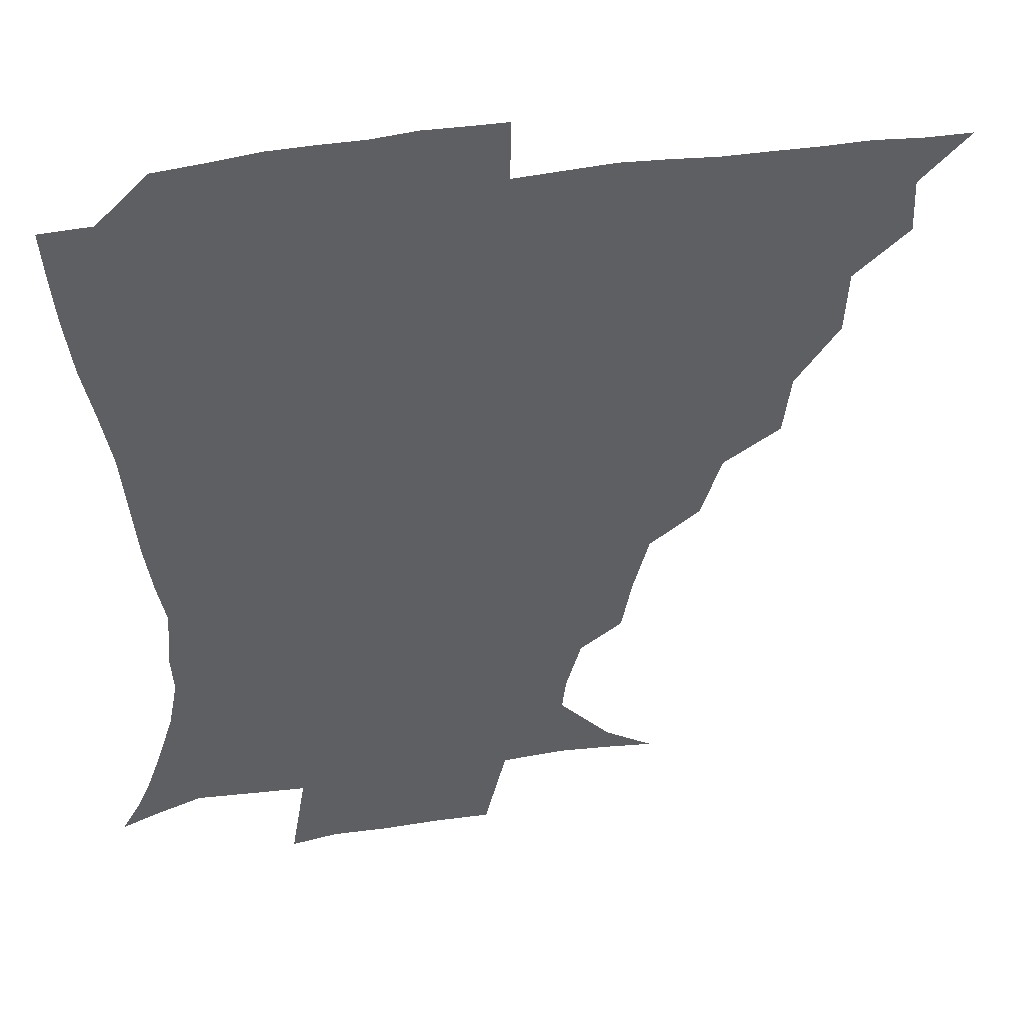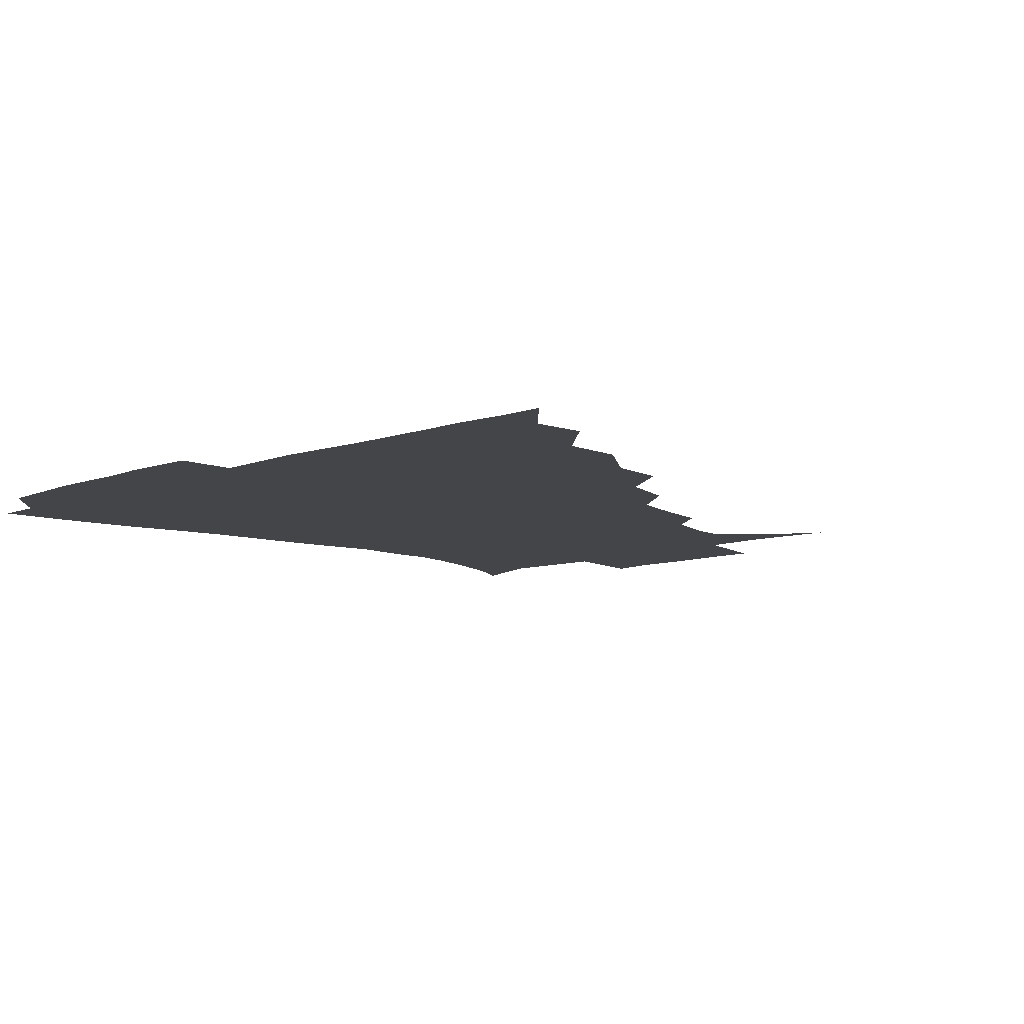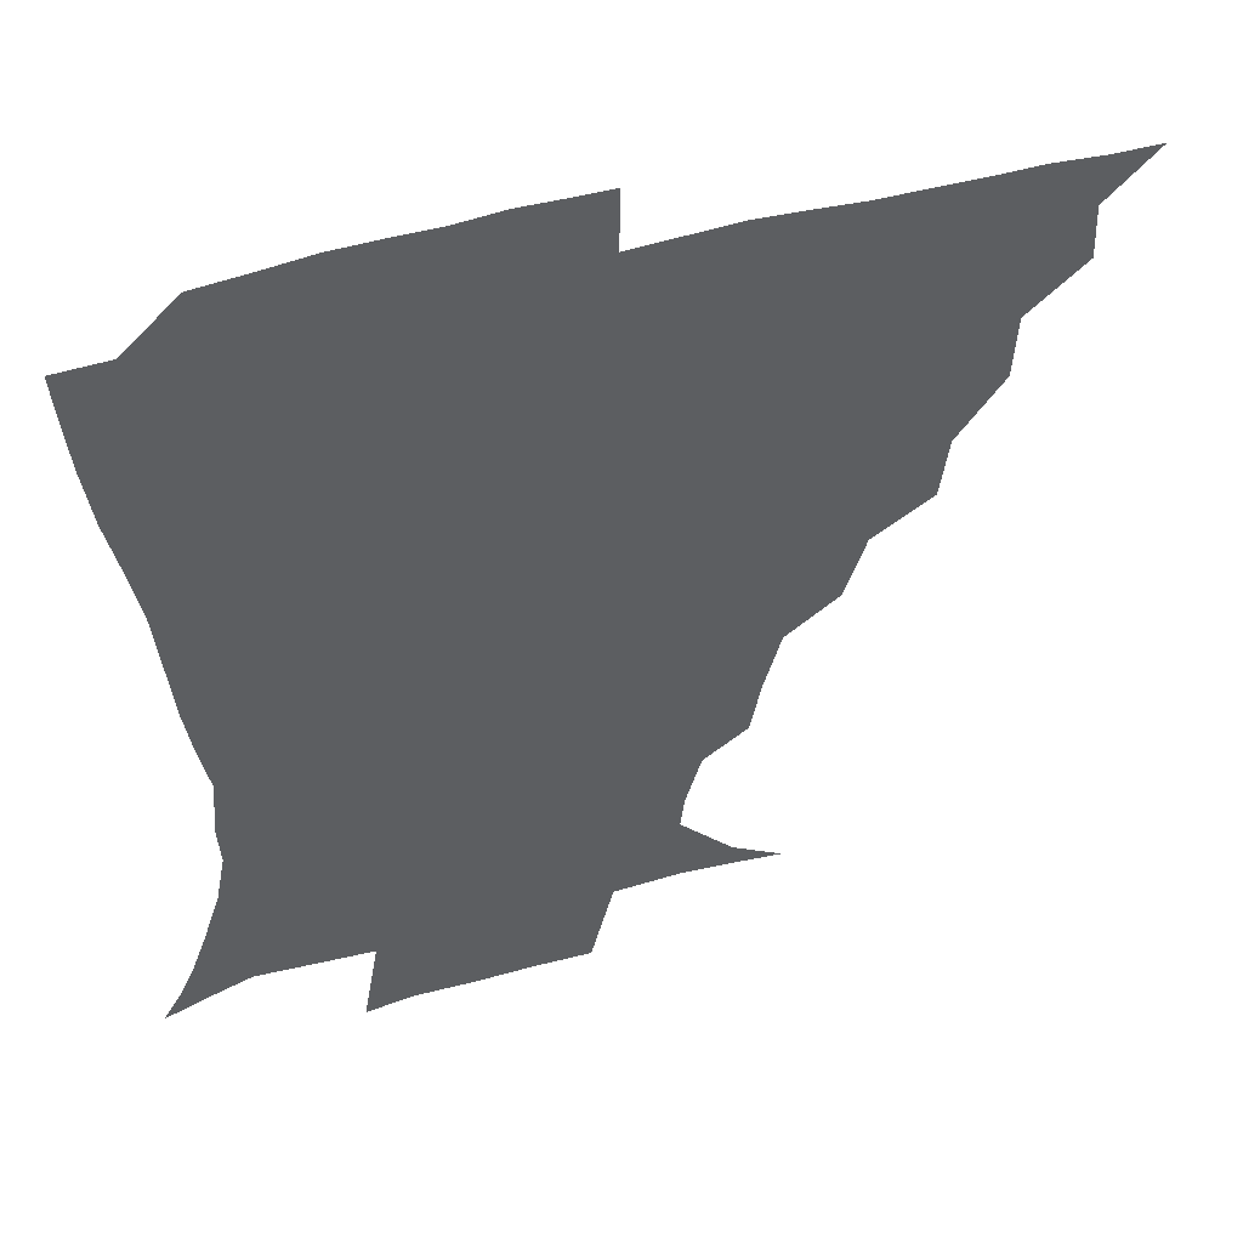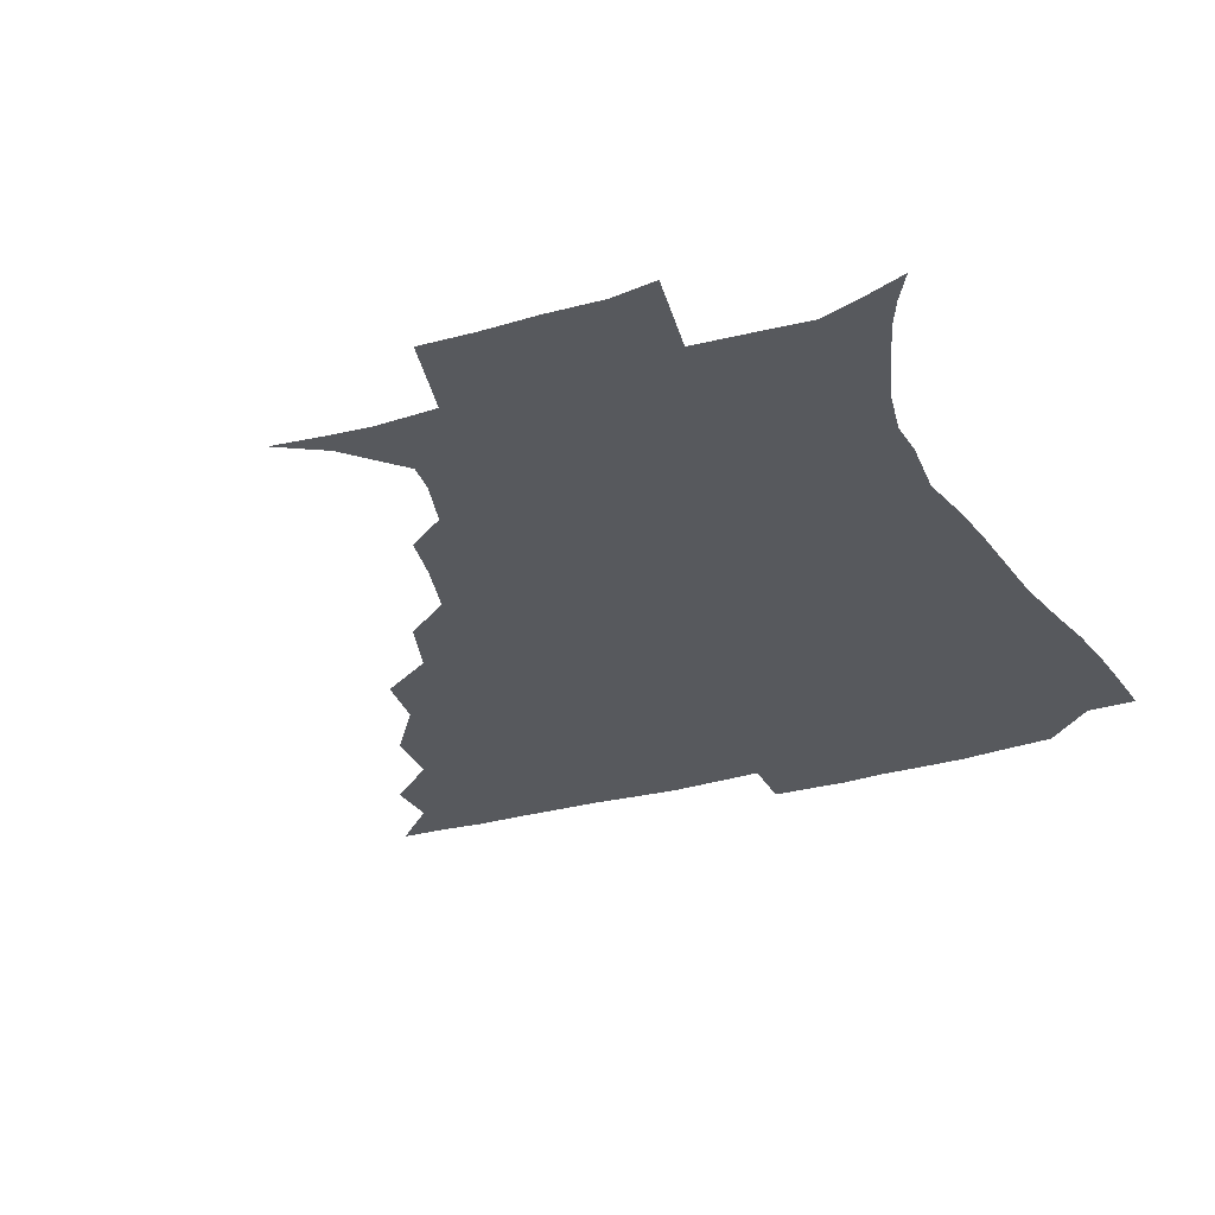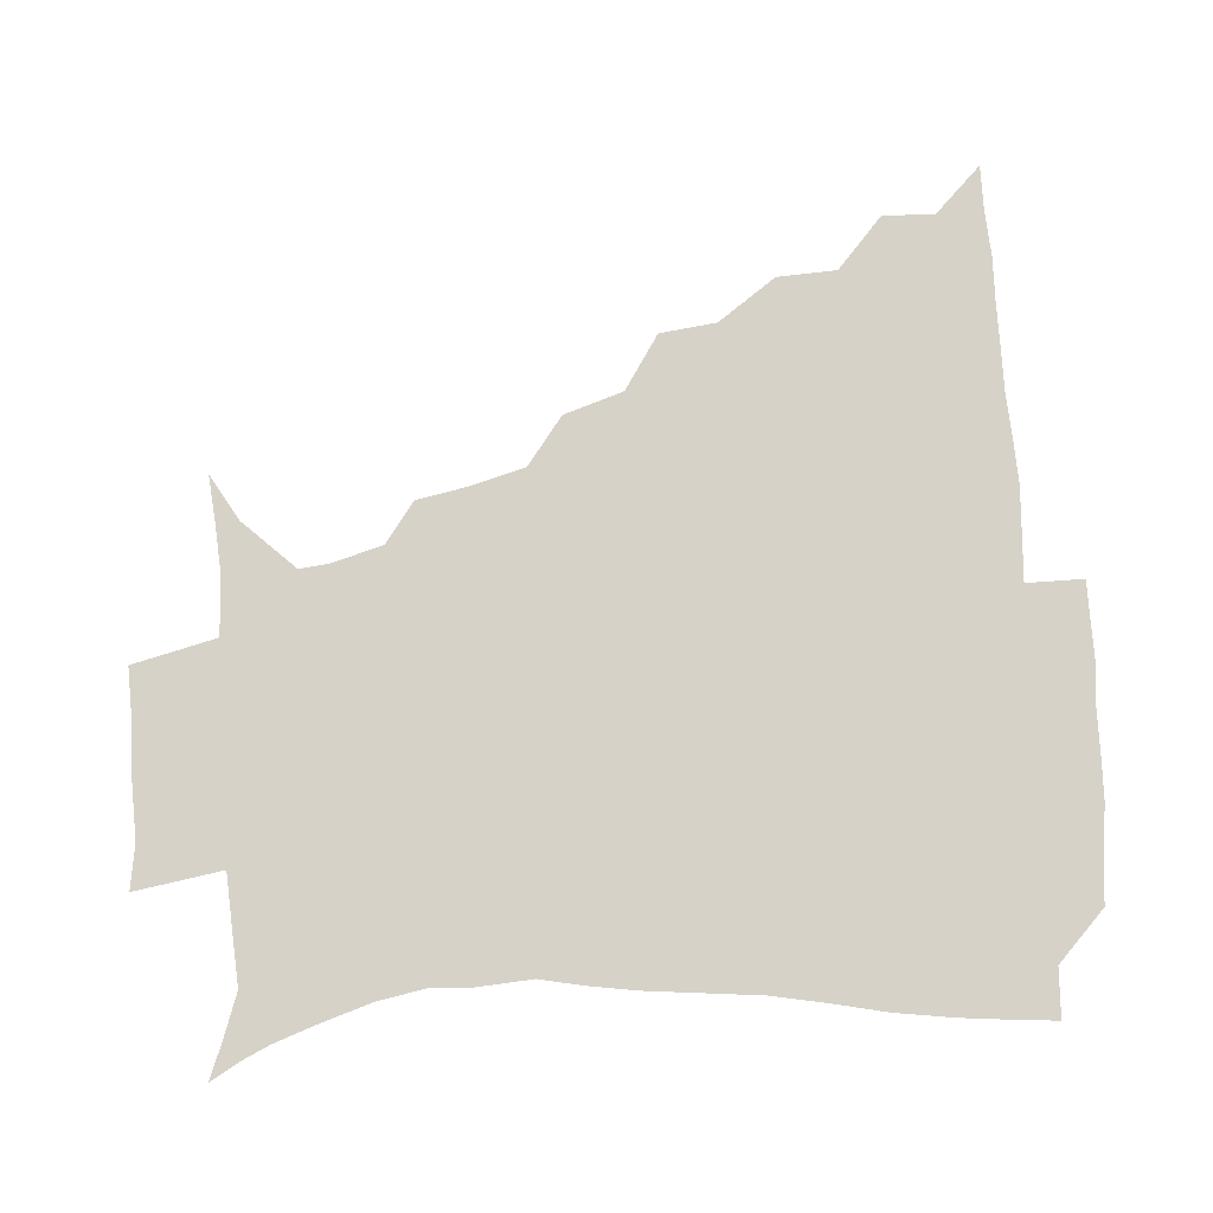
<metadata>
{"format":"obj","ext":"obj","renderer":"f3d","projection":"perspective","resolution":1024,"background":"white","views":[{"elev":43.0,"azim":169.6,"up":"+Y"},{"elev":-8.9,"azim":-135.4,"up":"+Z"},{"elev":48.7,"azim":162.9,"up":"+Y"},{"elev":-29.2,"azim":23.6,"up":"+Z"},{"elev":77.8,"azim":86.5,"up":"+Z"}]}
</metadata>
<code>
v 436.1 390.6 0
v 450.9 358 0
v 451.6 375 0
v 451.3 390.6 0
v 469.4 323 0
v 468.3 342.8 0
v 467.8 360.1 0
v 466.9 375.5 0
v 466.5 391.7 0
v 485.7 284.8 0
v 483.3 303.7 0
v 485.5 329.7 0
v 484.2 346 0
v 482.9 361 0
v 481.9 376.2 0
v 481.7 391.4 0
v 510.4 253.3 0
v 503.9 273.1 0
v 501.3 295.4 0
v 501.9 317.6 0
v 500 331.9 0
v 498.9 346.8 0
v 498.1 361.5 0
v 497.5 376.2 0
v 496.7 391.6 0
v 535 205.9 0
v 531.7 222.8 0
v 526.5 241.3 0
v 521.2 263.9 0
v 518 284.5 0
v 516.2 301.5 0
v 515.9 319.4 0
v 514.6 333.2 0
v 513.5 347.3 0
v 512.8 361.8 0
v 512.3 376.4 0
v 511.7 391.6 0
v 522.7 142.8 0
v 538.2 151.9 0
v 554.6 169.3 0
v 553.4 179.6 0
v 548.5 196.3 0
v 543.7 215.6 0
v 540.2 234.6 0
v 536.5 249.5 0
v 533.6 272.7 0
v 531.6 287.9 0
v 530.4 303.8 0
v 529.9 319.6 0
v 529.1 333.6 0
v 528 347.4 0
v 527.6 361.9 0
v 527.3 376.7 0
v 526.7 392.6 0
v 539.1 144.4 0
v 555.2 158.7 0
v 561.9 172.3 0
v 560.1 188.4 0
v 557 209.1 0
v 554 225.3 0
v 550.5 238.3 0
v 549 258.3 0
v 546.5 274.3 0
v 545.4 290.7 0
v 545 306.2 0
v 544.4 320.4 0
v 544.1 333.8 0
v 543.8 347.7 0
v 542.5 362 0
v 542.7 376.5 0
v 541.6 393.3 0
v 554.5 145.6 0
v 569.5 163.4 0
v 571 178.4 0
v 568.7 196.5 0
v 568 214.9 0
v 564.9 229.3 0
v 562.9 244.6 0
v 561.9 262.8 0
v 560.3 278 0
v 559.7 292.2 0
v 559.1 306.1 0
v 558.2 319.4 0
v 559.7 335.4 0
v 558.8 348 0
v 559 361.5 0
v 557.8 376.6 0
v 557.2 392.5 0
v 574.6 144.7 0
v 581.3 167.9 0
v 581.3 185.1 0
v 579 199.1 0
v 580.1 217 0
v 576 233.3 0
v 576.3 246.8 0
v 574.6 266.3 0
v 573.9 277.8 0
v 573.4 292.8 0
v 573.9 308 0
v 573.2 320.7 0
v 573.4 334.3 0
v 573.1 347.8 0
v 573.1 361.6 0
v 573 375.5 0
v 572.7 391.6 0
v 572.5 410.7 0
v 581.6 116.7 0
v 589.7 149.7 0
v 593.2 168.4 0
v 591.9 186 0
v 592.4 190.1 0
v 589.4 219.7 0
v 588.4 231.5 0
v 588.1 251.3 0
v 587.8 265.7 0
v 587.8 280.3 0
v 587.6 293.9 0
v 587.9 308.5 0
v 588.2 322 0
v 587.8 334.3 0
v 588.1 348.1 0
v 587.8 361.8 0
v 587.2 376.4 0
v 586.5 392.8 0
v 584.8 410.8 0
v 599.3 117.3 0
v 602.7 149.3 0
v 605.2 170.5 0
v 603.8 186.3 0
v 603.6 204.9 0
v 601.3 221.9 0
v 602.7 234.7 0
v 600.6 251.1 0
v 601.2 266.1 0
v 601.4 279.6 0
v 601.6 292.4 0
v 601.8 307.6 0
v 602 321 0
v 602.6 334.9 0
v 602.6 348.1 0
v 602.5 361.7 0
v 601.8 376.6 0
v 600.8 392.3 0
v 597.9 411 0
v 617.8 117 0
v 616.3 149.3 0
v 616.5 171.3 0
v 616.7 189.8 0
v 615.1 205.7 0
v 614.2 220.2 0
v 613.8 237.1 0
v 614.4 250.4 0
v 614 265.9 0
v 614.8 279.8 0
v 615.4 294.1 0
v 615.9 307.9 0
v 616.6 322.1 0
v 616.9 335.1 0
v 617.2 348.2 0
v 617.1 362 0
v 616.7 376.3 0
v 615.9 390.9 0
v 612.3 409.8 0
v 636 117.7 0
v 631.4 145.5 0
v 628.2 170.2 0
v 628.4 189.3 0
v 626 206 0
v 626.4 222.9 0
v 626.6 234.8 0
v 626.6 251.1 0
v 626.9 265.3 0
v 628 280.3 0
v 628.9 293.2 0
v 629.7 307.9 0
v 630.3 321.9 0
v 630.9 334.6 0
v 632.3 348.6 0
v 632.7 361.8 0
v 631.7 376 0
v 630.7 390.6 0
v 626.6 409.8 0
v 650.7 115.5 0
v 645.8 144.7 0
v 640.9 168.4 0
v 639.1 190.7 0
v 638.4 205.1 0
v 638.3 219.6 0
v 638.5 233.8 0
v 638.8 248.7 0
v 639.7 262.5 0
v 640.8 277.7 0
v 641.8 292.6 0
v 642.6 309.2 0
v 644 321.3 0
v 644.8 333.6 0
v 646.4 349.2 0
v 646.9 362 0
v 646.8 375.5 0
v 646.4 388.9 0
v 641.1 409.4 0
v 666.9 146.1 0
v 655.9 166.7 0
v 651.3 186.2 0
v 649.6 202.7 0
v 649.1 218.6 0
v 649.8 232.1 0
v 650.6 246.1 0
v 652.1 258.9 0
v 652.6 276.3 0
v 654 292.7 0
v 655.5 306.5 0
v 657.2 321.1 0
v 658.7 334.5 0
v 660 348.6 0
v 660.9 362.1 0
v 661.1 375.5 0
v 660.5 389.5 0
v 656.8 407.7 0
v 681.6 147.1 0
v 671.4 163.2 0
v 664 182.3 0
v 662.3 196.2 0
v 659.9 213.7 0
v 660.4 227.9 0
v 661.4 242.3 0
v 662.8 256.5 0
v 664.1 272.8 0
v 665.5 289.1 0
v 667.8 302.9 0
v 669.5 320.2 0
v 671.9 333 0
v 673.5 348.3 0
v 674.8 361.8 0
v 675.6 375.6 0
v 674.7 390.5 0
v 672.9 406.1 0
v 696.6 141.9 0
v 686.5 157.5 0
v 678.3 175.3 0
v 674.7 190 0
v 671.3 206.5 0
v 671.1 220 0
v 672.6 232.9 0
v 673 249.4 0
v 674.5 266.9 0
v 676.9 281.7 0
v 679 297.9 0
v 681 315.7 0
v 684.7 329.2 0
v 686.5 346.7 0
v 688.9 360.7 0
v 690 375.5 0
v 689.3 390.6 0
v 708.3 137.4 0
v 702.3 147.5 0
v 698.2 156.3 0
v 693.3 169.8 0
v 687.6 187.4 0
v 684.6 203.3 0
v 685.3 215.6 0
v 683.8 235.4 0
v 686.7 249.8 0
v 689.1 265.8 0
v 691 284.1 0
v 692.9 304 0
v 696.5 322.7 0
v 700.1 340 0
v 702.8 359.1 0
v 704.3 375.1 0
v 705.5 390 0
v 721 391 0
f 3 4 1
f 6 7 2
f 2 7 3
f 7 8 3
f 3 8 4
f 8 9 4
f 11 12 5
f 5 12 6
f 12 13 6
f 6 13 7
f 13 14 7
f 7 14 8
f 14 15 8
f 8 15 9
f 15 16 9
f 18 19 10
f 10 19 11
f 19 20 11
f 11 20 12
f 20 21 12
f 12 21 13
f 21 22 13
f 13 22 14
f 22 23 14
f 14 23 15
f 23 24 15
f 15 24 16
f 24 25 16
f 28 29 17
f 17 29 18
f 29 30 18
f 18 30 19
f 30 31 19
f 19 31 20
f 31 32 20
f 20 32 21
f 32 33 21
f 21 33 22
f 33 34 22
f 22 34 23
f 34 35 23
f 23 35 24
f 35 36 24
f 24 36 25
f 36 37 25
f 42 43 26
f 26 43 27
f 43 44 27
f 27 44 28
f 44 45 28
f 28 45 29
f 45 46 29
f 29 46 30
f 46 47 30
f 30 47 31
f 47 48 31
f 31 48 32
f 48 49 32
f 32 49 33
f 49 50 33
f 33 50 34
f 50 51 34
f 34 51 35
f 51 52 35
f 35 52 36
f 52 53 36
f 36 53 37
f 53 54 37
f 38 55 39
f 55 56 39
f 39 56 40
f 56 57 40
f 40 57 41
f 57 58 41
f 41 58 42
f 58 59 42
f 42 59 43
f 59 60 43
f 43 60 44
f 60 61 44
f 44 61 45
f 61 62 45
f 45 62 46
f 62 63 46
f 46 63 47
f 63 64 47
f 47 64 48
f 64 65 48
f 48 65 49
f 65 66 49
f 49 66 50
f 66 67 50
f 50 67 51
f 67 68 51
f 51 68 52
f 68 69 52
f 52 69 53
f 69 70 53
f 53 70 54
f 70 71 54
f 55 72 56
f 72 73 56
f 56 73 57
f 73 74 57
f 57 74 58
f 74 75 58
f 58 75 59
f 75 76 59
f 59 76 60
f 76 77 60
f 60 77 61
f 77 78 61
f 61 78 62
f 78 79 62
f 62 79 63
f 79 80 63
f 63 80 64
f 80 81 64
f 64 81 65
f 81 82 65
f 65 82 66
f 82 83 66
f 66 83 67
f 83 84 67
f 67 84 68
f 84 85 68
f 68 85 69
f 85 86 69
f 69 86 70
f 86 87 70
f 70 87 71
f 87 88 71
f 72 89 73
f 89 90 73
f 73 90 74
f 90 91 74
f 74 91 75
f 91 92 75
f 75 92 76
f 92 93 76
f 76 93 77
f 93 94 77
f 77 94 78
f 94 95 78
f 78 95 79
f 95 96 79
f 79 96 80
f 96 97 80
f 80 97 81
f 97 98 81
f 81 98 82
f 98 99 82
f 82 99 83
f 99 100 83
f 83 100 84
f 100 101 84
f 84 101 85
f 101 102 85
f 85 102 86
f 102 103 86
f 86 103 87
f 103 104 87
f 87 104 88
f 104 105 88
f 107 108 89
f 89 108 90
f 108 109 90
f 90 109 91
f 109 110 91
f 91 110 92
f 110 111 92
f 92 111 93
f 111 112 93
f 93 112 94
f 112 113 94
f 94 113 95
f 113 114 95
f 95 114 96
f 114 115 96
f 96 115 97
f 115 116 97
f 97 116 98
f 116 117 98
f 98 117 99
f 117 118 99
f 99 118 100
f 118 119 100
f 100 119 101
f 119 120 101
f 101 120 102
f 120 121 102
f 102 121 103
f 121 122 103
f 103 122 104
f 122 123 104
f 104 123 105
f 123 124 105
f 105 124 106
f 124 125 106
f 107 126 108
f 126 127 108
f 108 127 109
f 127 128 109
f 109 128 110
f 128 129 110
f 110 129 111
f 129 130 111
f 111 130 112
f 130 131 112
f 112 131 113
f 131 132 113
f 113 132 114
f 132 133 114
f 114 133 115
f 133 134 115
f 115 134 116
f 134 135 116
f 116 135 117
f 135 136 117
f 117 136 118
f 136 137 118
f 118 137 119
f 137 138 119
f 119 138 120
f 138 139 120
f 120 139 121
f 139 140 121
f 121 140 122
f 140 141 122
f 122 141 123
f 141 142 123
f 123 142 124
f 142 143 124
f 124 143 125
f 143 144 125
f 126 145 127
f 145 146 127
f 127 146 128
f 146 147 128
f 128 147 129
f 147 148 129
f 129 148 130
f 148 149 130
f 130 149 131
f 149 150 131
f 131 150 132
f 150 151 132
f 132 151 133
f 151 152 133
f 133 152 134
f 152 153 134
f 134 153 135
f 153 154 135
f 135 154 136
f 154 155 136
f 136 155 137
f 155 156 137
f 137 156 138
f 156 157 138
f 138 157 139
f 157 158 139
f 139 158 140
f 158 159 140
f 140 159 141
f 159 160 141
f 141 160 142
f 160 161 142
f 142 161 143
f 161 162 143
f 143 162 144
f 162 163 144
f 145 164 146
f 164 165 146
f 146 165 147
f 165 166 147
f 147 166 148
f 166 167 148
f 148 167 149
f 167 168 149
f 149 168 150
f 168 169 150
f 150 169 151
f 169 170 151
f 151 170 152
f 170 171 152
f 152 171 153
f 171 172 153
f 153 172 154
f 172 173 154
f 154 173 155
f 173 174 155
f 155 174 156
f 174 175 156
f 156 175 157
f 175 176 157
f 157 176 158
f 176 177 158
f 158 177 159
f 177 178 159
f 159 178 160
f 178 179 160
f 160 179 161
f 179 180 161
f 161 180 162
f 180 181 162
f 162 181 163
f 181 182 163
f 164 183 165
f 183 184 165
f 165 184 166
f 184 185 166
f 166 185 167
f 185 186 167
f 167 186 168
f 186 187 168
f 168 187 169
f 187 188 169
f 169 188 170
f 188 189 170
f 170 189 171
f 189 190 171
f 171 190 172
f 190 191 172
f 172 191 173
f 191 192 173
f 173 192 174
f 192 193 174
f 174 193 175
f 193 194 175
f 175 194 176
f 194 195 176
f 176 195 177
f 195 196 177
f 177 196 178
f 196 197 178
f 178 197 179
f 197 198 179
f 179 198 180
f 198 199 180
f 180 199 181
f 199 200 181
f 181 200 182
f 200 201 182
f 184 202 185
f 202 203 185
f 185 203 186
f 203 204 186
f 186 204 187
f 204 205 187
f 187 205 188
f 205 206 188
f 188 206 189
f 206 207 189
f 189 207 190
f 207 208 190
f 190 208 191
f 208 209 191
f 191 209 192
f 209 210 192
f 192 210 193
f 210 211 193
f 193 211 194
f 211 212 194
f 194 212 195
f 212 213 195
f 195 213 196
f 213 214 196
f 196 214 197
f 214 215 197
f 197 215 198
f 215 216 198
f 198 216 199
f 216 217 199
f 199 217 200
f 217 218 200
f 200 218 201
f 218 219 201
f 202 220 203
f 220 221 203
f 203 221 204
f 221 222 204
f 204 222 205
f 222 223 205
f 205 223 206
f 223 224 206
f 206 224 207
f 224 225 207
f 207 225 208
f 225 226 208
f 208 226 209
f 226 227 209
f 209 227 210
f 227 228 210
f 210 228 211
f 228 229 211
f 211 229 212
f 229 230 212
f 212 230 213
f 230 231 213
f 213 231 214
f 231 232 214
f 214 232 215
f 232 233 215
f 215 233 216
f 233 234 216
f 216 234 217
f 234 235 217
f 217 235 218
f 235 236 218
f 218 236 219
f 236 237 219
f 220 238 221
f 238 239 221
f 221 239 222
f 239 240 222
f 222 240 223
f 240 241 223
f 223 241 224
f 241 242 224
f 224 242 225
f 242 243 225
f 225 243 226
f 243 244 226
f 226 244 227
f 244 245 227
f 227 245 228
f 245 246 228
f 228 246 229
f 246 247 229
f 229 247 230
f 247 248 230
f 230 248 231
f 248 249 231
f 231 249 232
f 249 250 232
f 232 250 233
f 250 251 233
f 233 251 234
f 251 252 234
f 234 252 235
f 252 253 235
f 235 253 236
f 253 254 236
f 236 254 237
f 238 255 239
f 255 256 239
f 239 256 240
f 256 257 240
f 240 257 241
f 257 258 241
f 241 258 242
f 258 259 242
f 242 259 243
f 259 260 243
f 243 260 244
f 260 261 244
f 244 261 245
f 261 262 245
f 245 262 246
f 262 263 246
f 246 263 247
f 263 264 247
f 247 264 248
f 264 265 248
f 248 265 249
f 265 266 249
f 249 266 250
f 266 267 250
f 250 267 251
f 267 268 251
f 251 268 252
f 268 269 252
f 252 269 253
f 269 270 253
f 253 270 254
f 270 271 254

</code>
